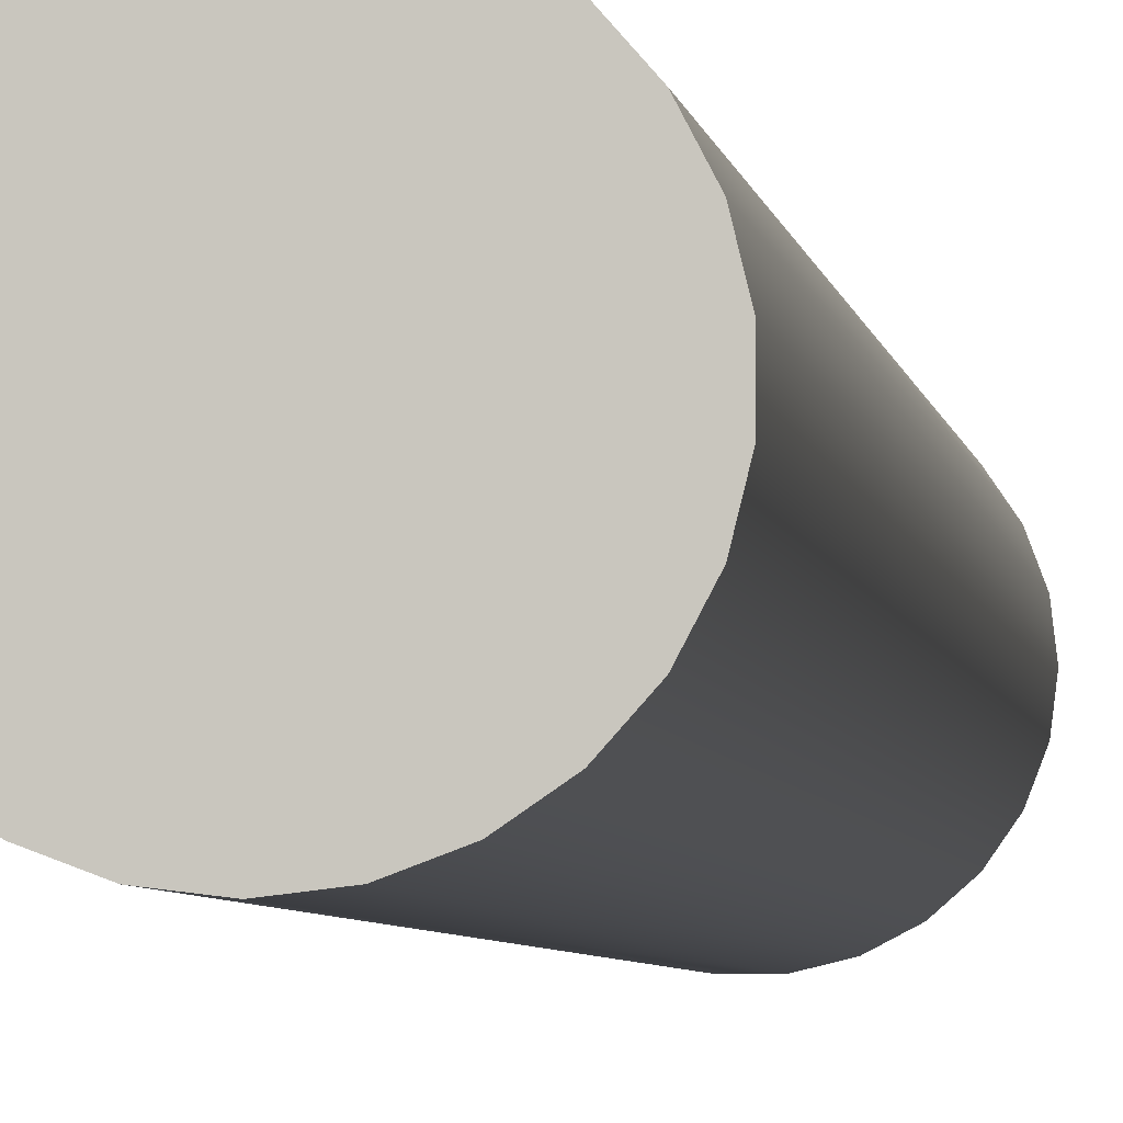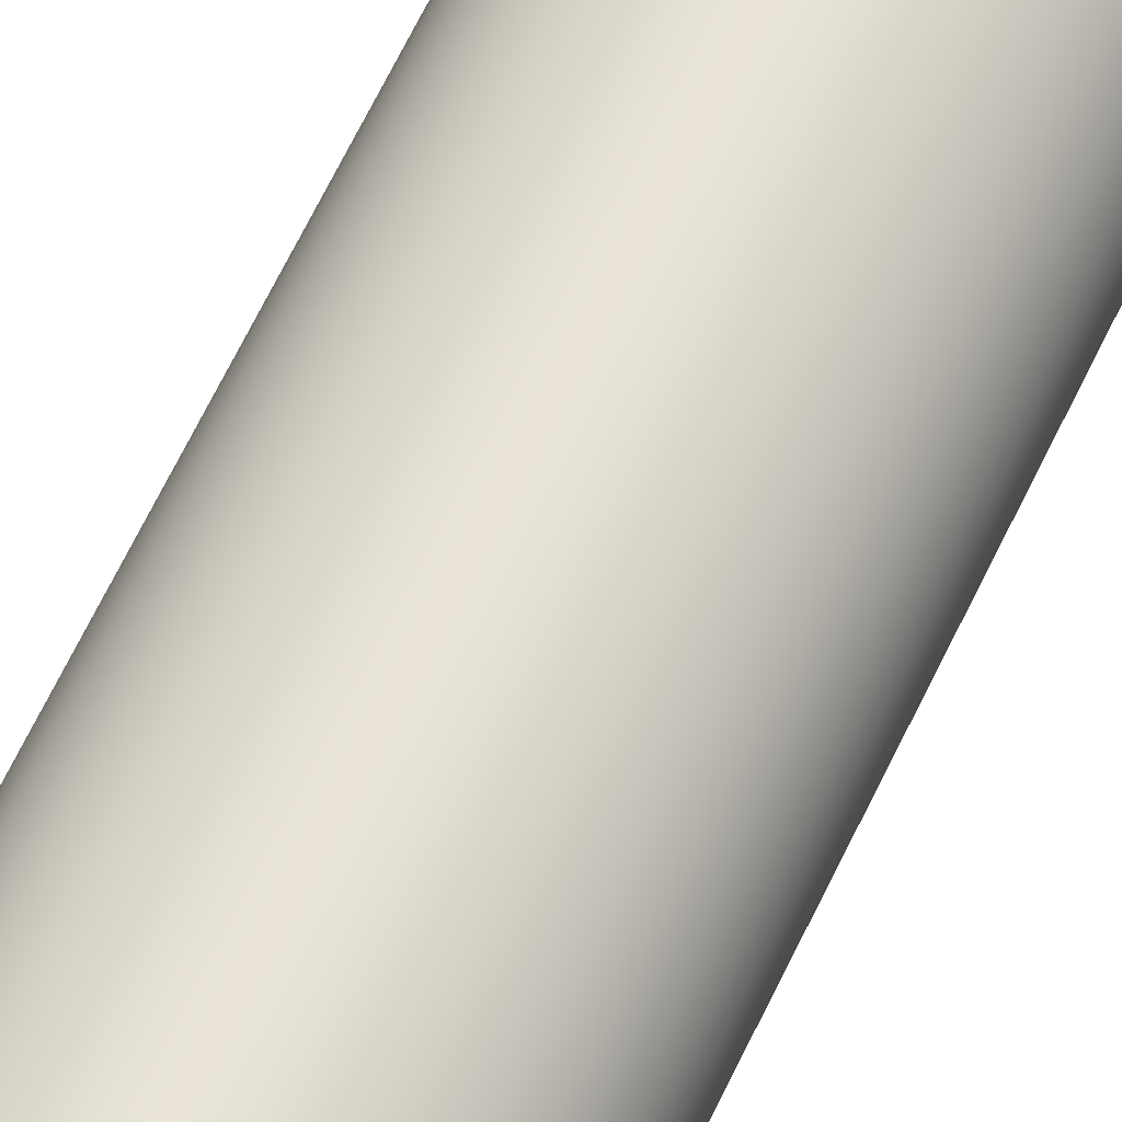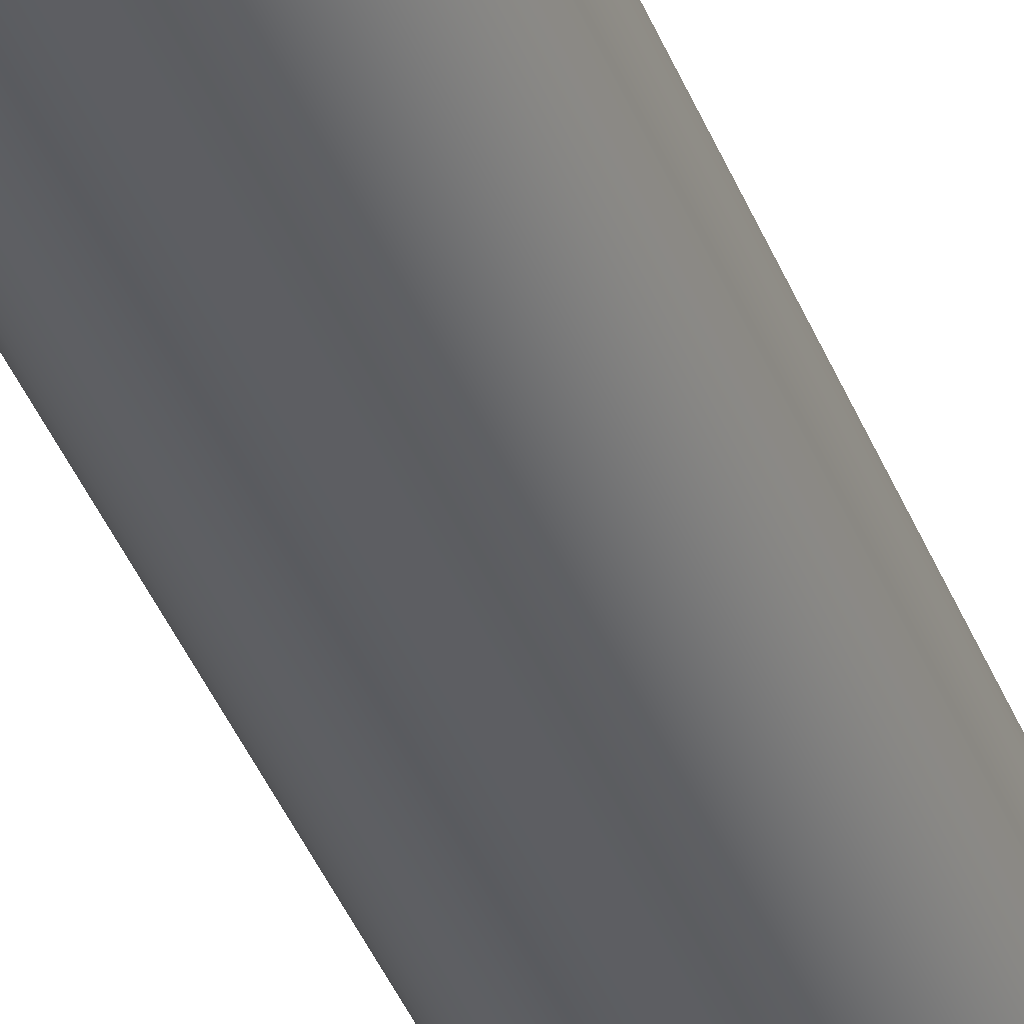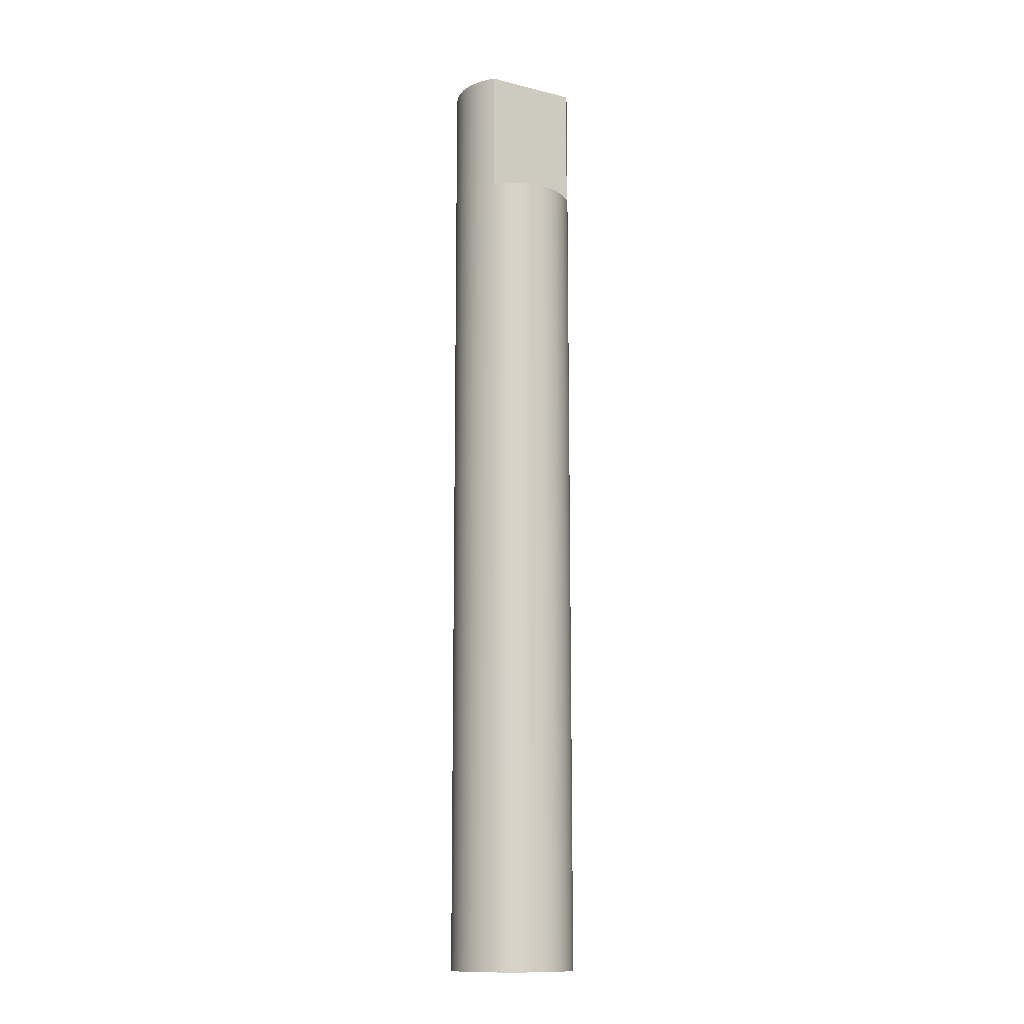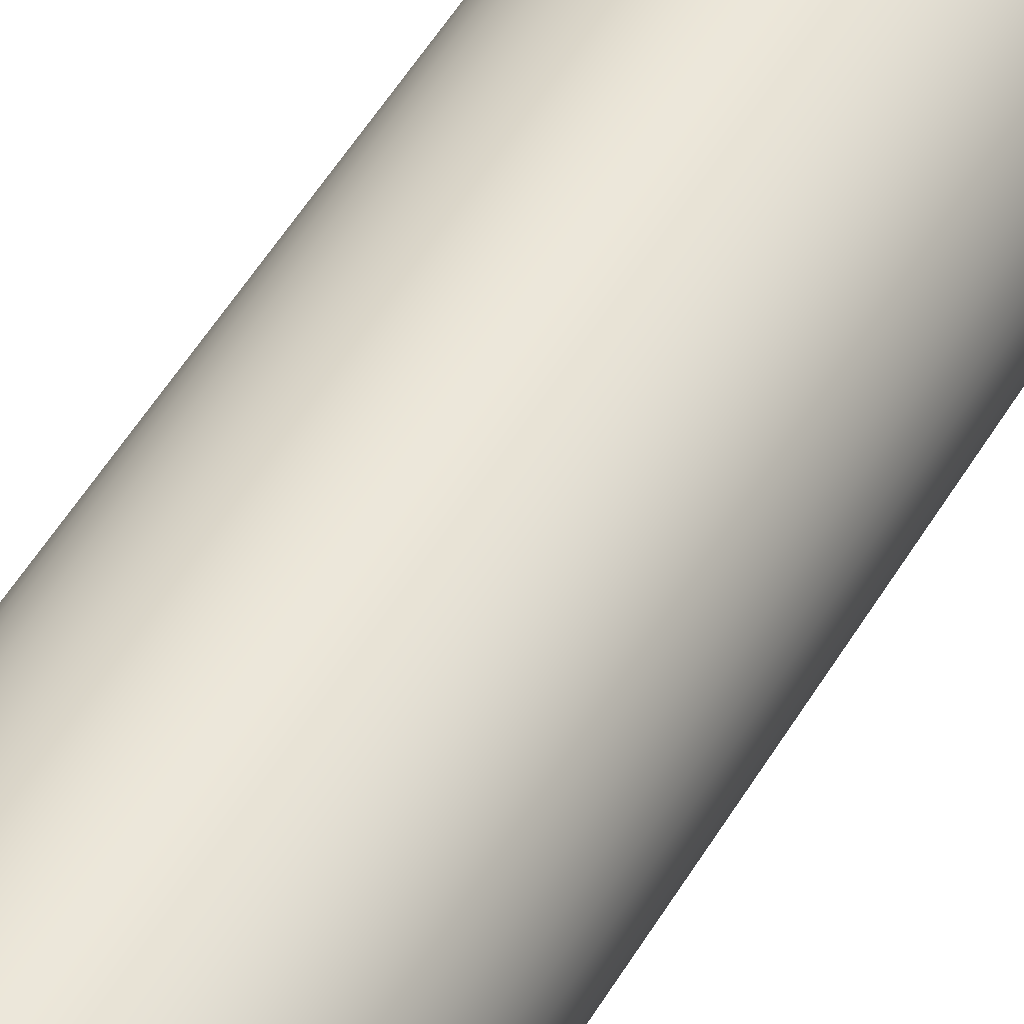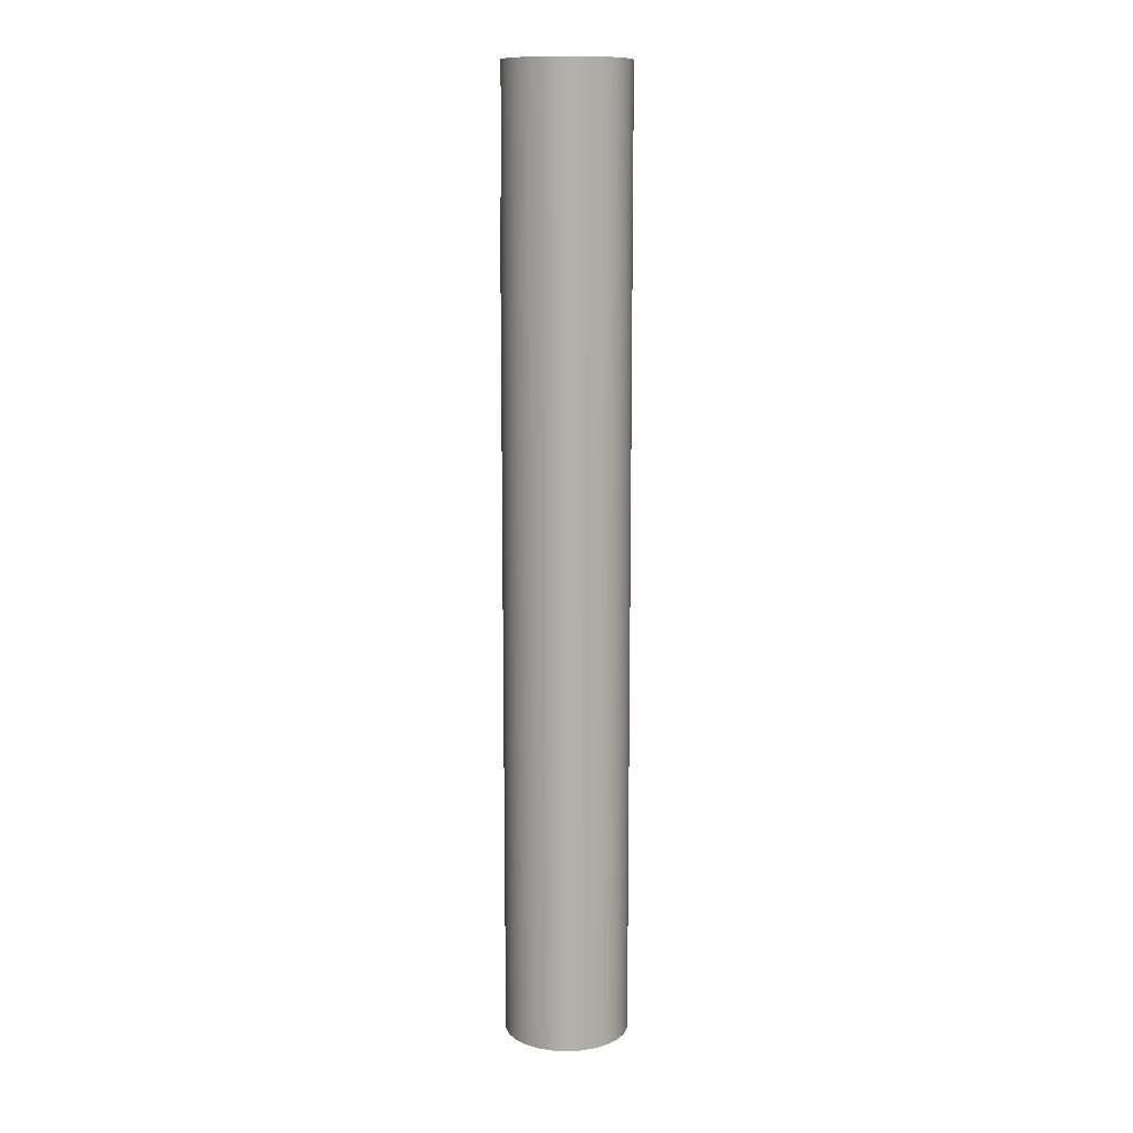
<metadata>
{"format":"obj","ext":"obj","renderer":"f3d","projection":"perspective","resolution":1024,"background":"white","views":[{"elev":-2.6,"azim":4.6,"up":"+Y"},{"elev":61.0,"azim":24.7,"up":"+Y"},{"elev":-38.7,"azim":-160.4,"up":"+Y"},{"elev":-12.8,"azim":-119.6,"up":"+Z"},{"elev":44.6,"azim":-153.0,"up":"+Y"},{"elev":11.5,"azim":34.6,"up":"+Z"}]}
</metadata>
<code>
v -0.199 -0.2245 4.6
v -0.199 0.2245 4.6
v -0.199 0.2245 4
v -0.199 -0.2245 4
v -0.199 0.2245 4
v -0.2469 0.1704 4
v -0.2805 0.1063 4
v -0.2978 0.03614 4
v -0.2978 -0.03614 4
v -0.2805 -0.1063 4
v -0.2469 -0.1704 4
v -0.199 -0.2245 4
v -0.199 0.2245 4.6
v -0.199 -0.2245 4.6
v -0.1395 -0.2656 4.6
v -0.07188 -0.2913 4.6
v -7.872e-05 -0.3 4.6
v 0.07173 -0.2913 4.6
v 0.1394 -0.2657 4.6
v 0.1989 -0.2246 4.6
v 0.2469 -0.1704 4.6
v 0.2805 -0.1064 4.6
v 0.2978 -0.03617 4.6
v 0.2978 0.03617 4.6
v 0.2805 0.1064 4.6
v 0.2469 0.1704 4.6
v 0.1989 0.2246 4.6
v 0.1394 0.2657 4.6
v 0.07173 0.2913 4.6
v -7.872e-05 0.3 4.6
v -0.07188 0.2913 4.6
v -0.1395 0.2656 4.6
v -0.199 0.2245 4
v -0.199 0.2245 4.6
v -0.1395 0.2656 4.6
v -0.07188 0.2913 4.6
v -7.872e-05 0.3 4.6
v 0.07173 0.2913 4.6
v 0.1394 0.2657 4.6
v 0.1989 0.2246 4.6
v 0.2469 0.1704 4.6
v 0.2805 0.1064 4.6
v 0.2978 0.03617 4.6
v 0.2978 -0.03617 4.6
v 0.2805 -0.1064 4.6
v 0.2469 -0.1704 4.6
v 0.1989 -0.2246 4.6
v 0.1394 -0.2657 4.6
v 0.07173 -0.2913 4.6
v -7.872e-05 -0.3 4.6
v -0.07188 -0.2913 4.6
v -0.1395 -0.2656 4.6
v -0.199 -0.2245 4.6
v -0.199 -0.2245 4
v -0.2469 -0.1704 4
v -0.2805 -0.1063 4
v -0.2978 -0.03614 4
v -0.2978 0.03614 4
v -0.2805 0.1063 4
v -0.2469 0.1704 4
v -0.3 -3.674e-17 0
v -0.2913 -0.07179 0
v -0.2656 -0.1394 0
v -0.2246 -0.1989 0
v -0.1704 -0.2469 0
v -0.1064 -0.2805 0
v -0.03616 -0.2978 0
v 0.03616 -0.2978 0
v 0.1064 -0.2805 0
v 0.1704 -0.2469 0
v 0.2246 -0.1989 0
v 0.2656 -0.1394 0
v 0.2913 -0.07179 0
v 0.3 0 0
v 0.2913 0.07179 0
v 0.2656 0.1394 0
v 0.2246 0.1989 0
v 0.1704 0.2469 0
v 0.1064 0.2805 0
v 0.03616 0.2978 0
v -0.03616 0.2978 0
v -0.1064 0.2805 0
v -0.1704 0.2469 0
v -0.2246 0.1989 0
v -0.2656 0.1394 0
v -0.2913 0.07179 0
v -0.2978 -0.03614 4
v -0.3 -3.674e-17 0
v -0.3 -3.674e-17 0
v -0.2913 0.07179 0
v -0.2656 0.1394 0
v -0.2246 0.1989 0
v -0.1704 0.2469 0
v -0.1064 0.2805 0
v -0.03616 0.2978 0
v 0.03616 0.2978 0
v 0.1064 0.2805 0
v 0.1704 0.2469 0
v 0.2246 0.1989 0
v 0.2656 0.1394 0
v 0.2913 0.07179 0
v 0.3 0 0
v 0.2913 -0.07179 0
v 0.2656 -0.1394 0
v 0.2246 -0.1989 0
v 0.1704 -0.2469 0
v 0.1064 -0.2805 0
v 0.03616 -0.2978 0
v -0.03616 -0.2978 0
v -0.1064 -0.2805 0
v -0.1704 -0.2469 0
v -0.2246 -0.1989 0
v -0.2656 -0.1394 0
v -0.2913 -0.07179 0
g d56fbc14-e2fa-11ea-8225-54bf646e7e1f
f 1 2 4
f 4 2 3
g d572543e-e2fa-11ea-94d7-54bf646e7e1f
f 5 6 12
f 12 6 11
f 11 6 7
f 11 7 10
f 10 7 8
f 10 8 9
g d4f50e50-e2fa-11ea-8382-54bf646e7e1f
f 13 14 32
f 32 14 15
f 32 15 31
f 31 15 16
f 31 16 30
f 30 16 17
f 30 17 29
f 29 17 18
f 29 18 28
f 28 18 19
f 28 19 27
f 27 19 26
f 26 19 25
f 25 19 24
f 24 19 23
f 23 19 22
f 22 19 21
f 21 19 20
g d4f2c46c-e2fa-11ea-a315-54bf646e7e1f
f 34 83 33
f 33 83 84
f 33 84 60
f 60 84 85
f 60 85 59
f 59 85 86
f 59 86 58
f 58 86 88
f 58 88 57
f 87 61 62
f 87 62 56
f 56 62 63
f 56 63 55
f 55 63 64
f 55 64 54
f 54 64 65
f 54 65 52
f 52 65 66
f 52 66 51
f 51 66 67
f 51 67 50
f 50 67 68
f 50 68 49
f 49 68 69
f 49 69 48
f 48 69 70
f 48 70 47
f 47 70 71
f 47 71 46
f 46 71 72
f 46 72 45
f 45 72 73
f 45 73 44
f 44 73 74
f 44 74 43
f 43 74 75
f 43 75 42
f 42 75 76
f 42 76 41
f 41 76 77
f 41 77 40
f 40 77 78
f 40 78 39
f 39 78 79
f 39 79 38
f 38 79 80
f 38 80 37
f 37 80 81
f 37 81 36
f 36 81 82
f 36 82 35
f 35 82 83
f 35 83 34
f 52 53 54
g d4f77f7a-e2fa-11ea-98d1-54bf646e7e1f
f 90 101 89
f 89 101 102
f 89 102 114
f 114 102 103
f 114 103 113
f 113 103 104
f 113 104 112
f 112 104 105
f 112 105 111
f 111 105 106
f 111 106 110
f 110 106 107
f 110 107 109
f 109 107 108
f 101 90 100
f 100 90 91
f 100 91 99
f 99 91 92
f 99 92 98
f 98 92 93
f 98 93 97
f 97 93 94
f 97 94 96
f 96 94 95

</code>
